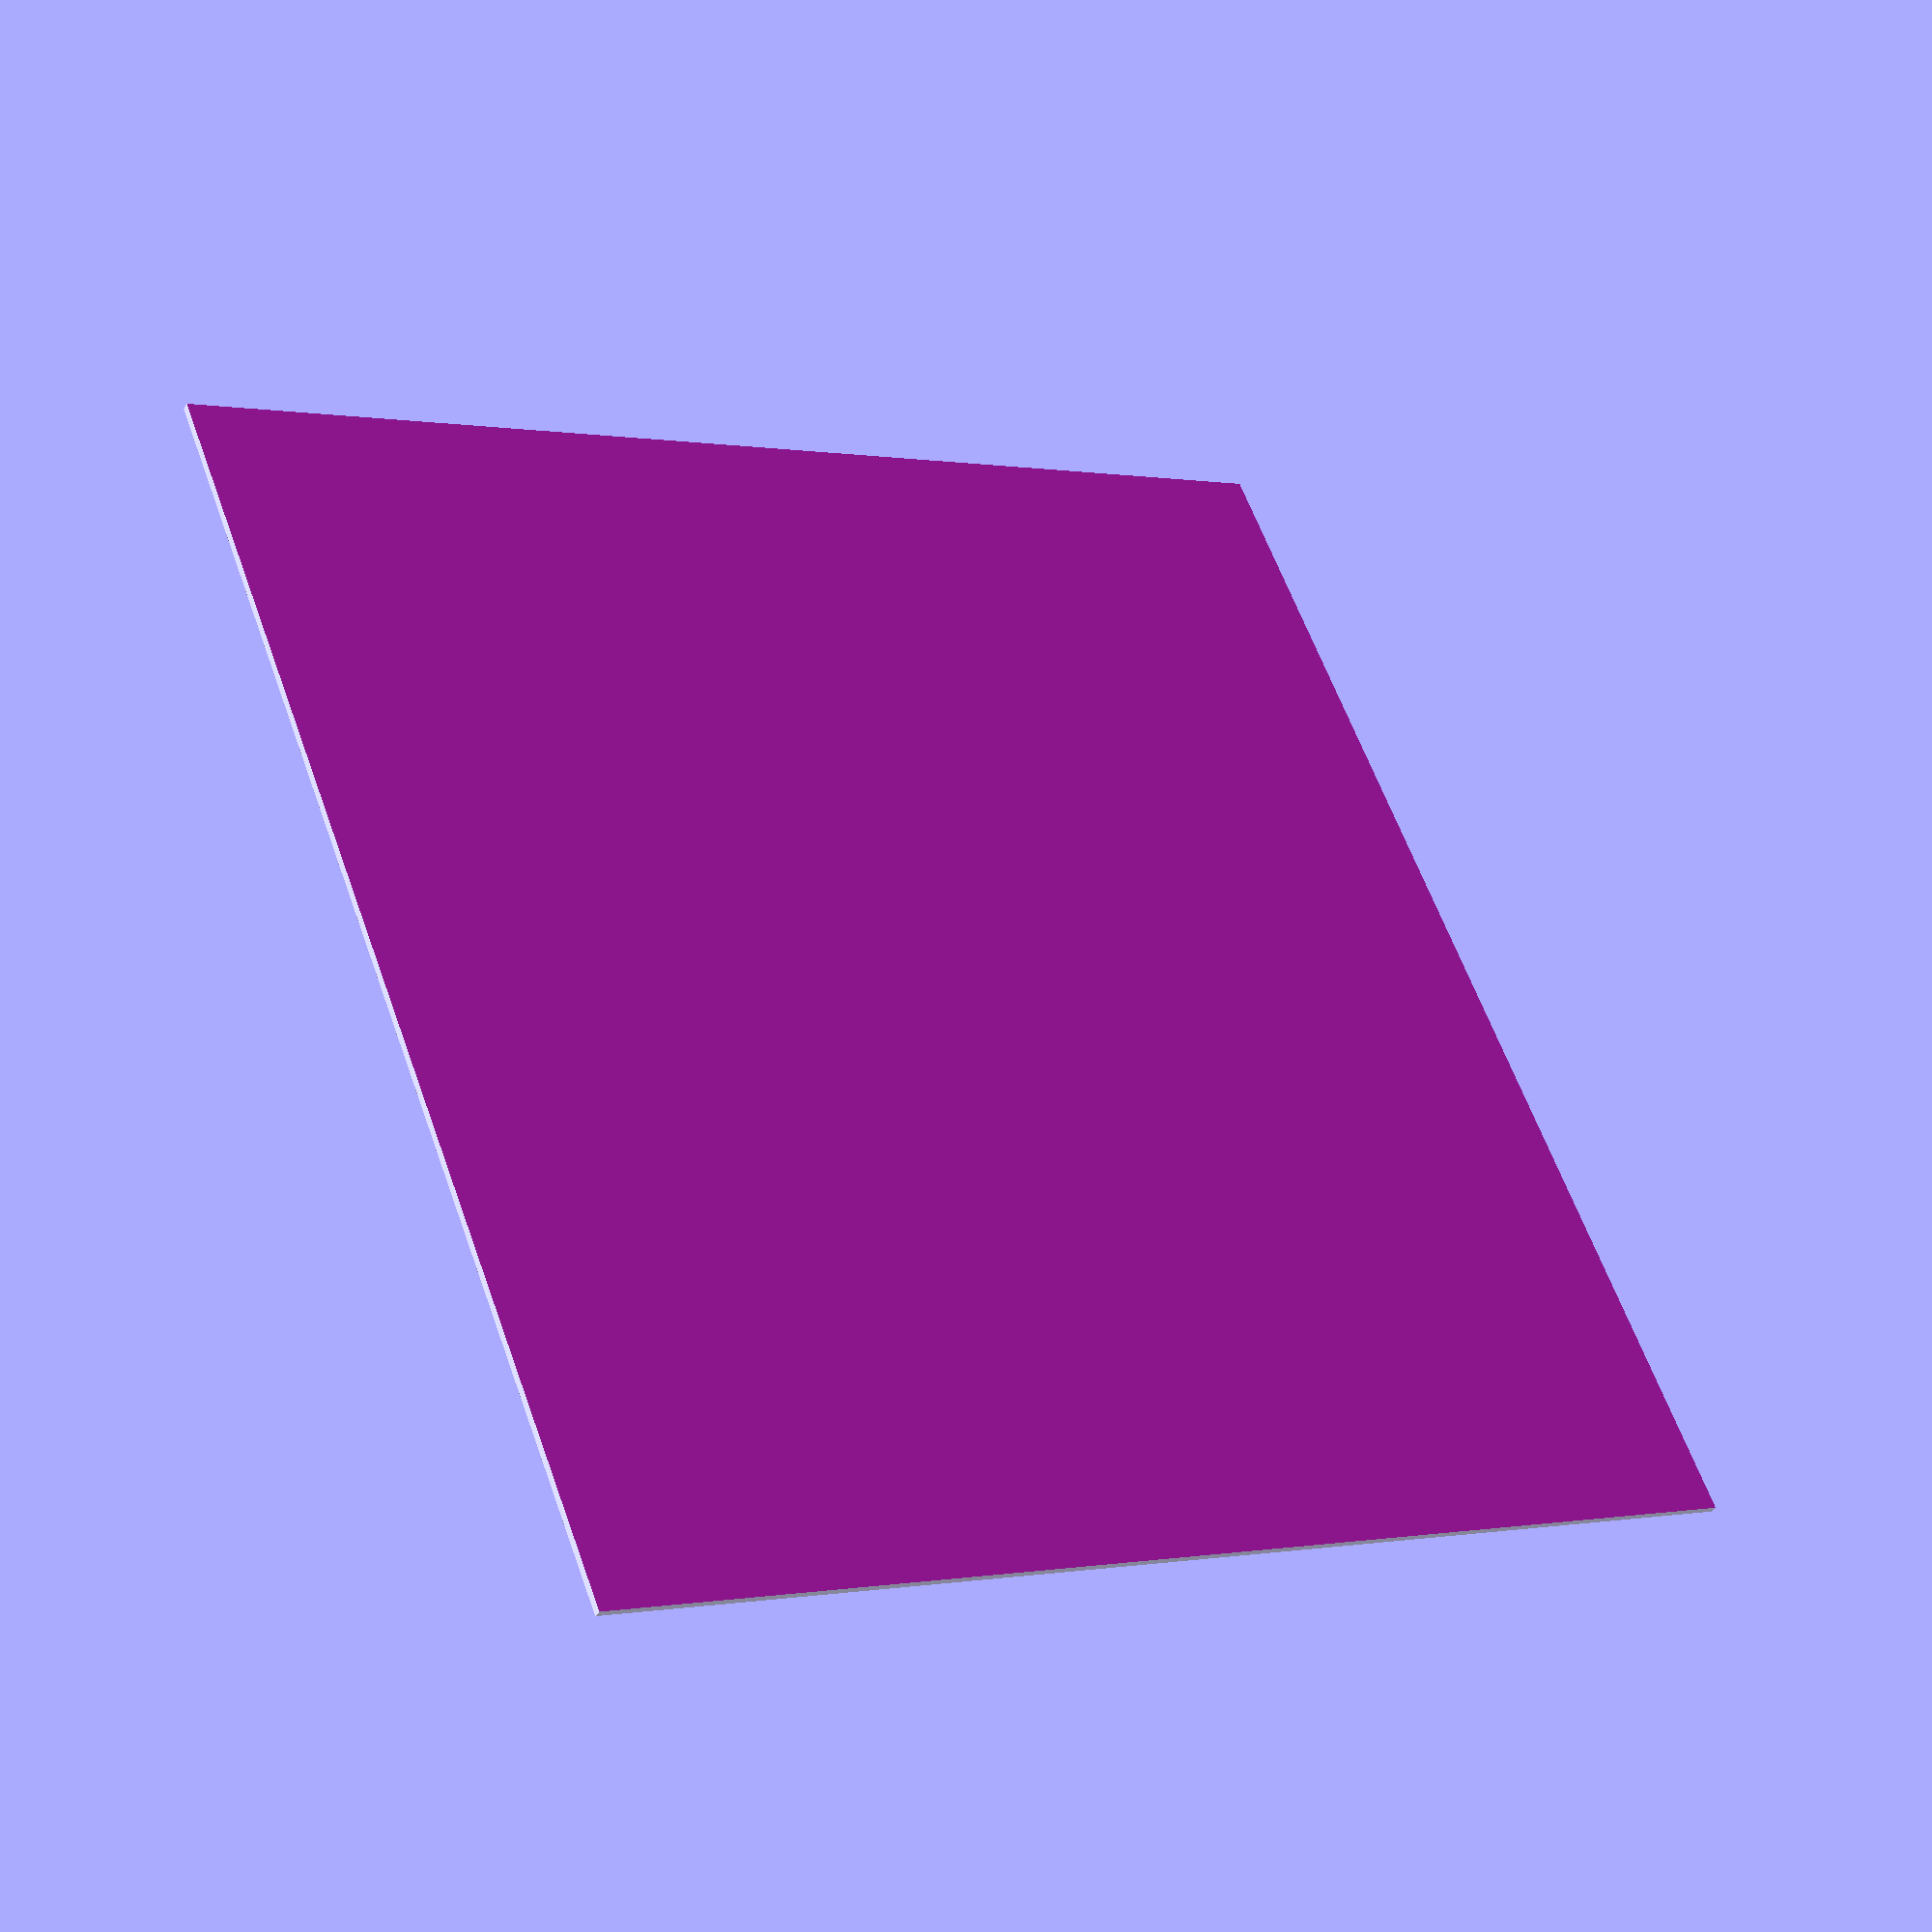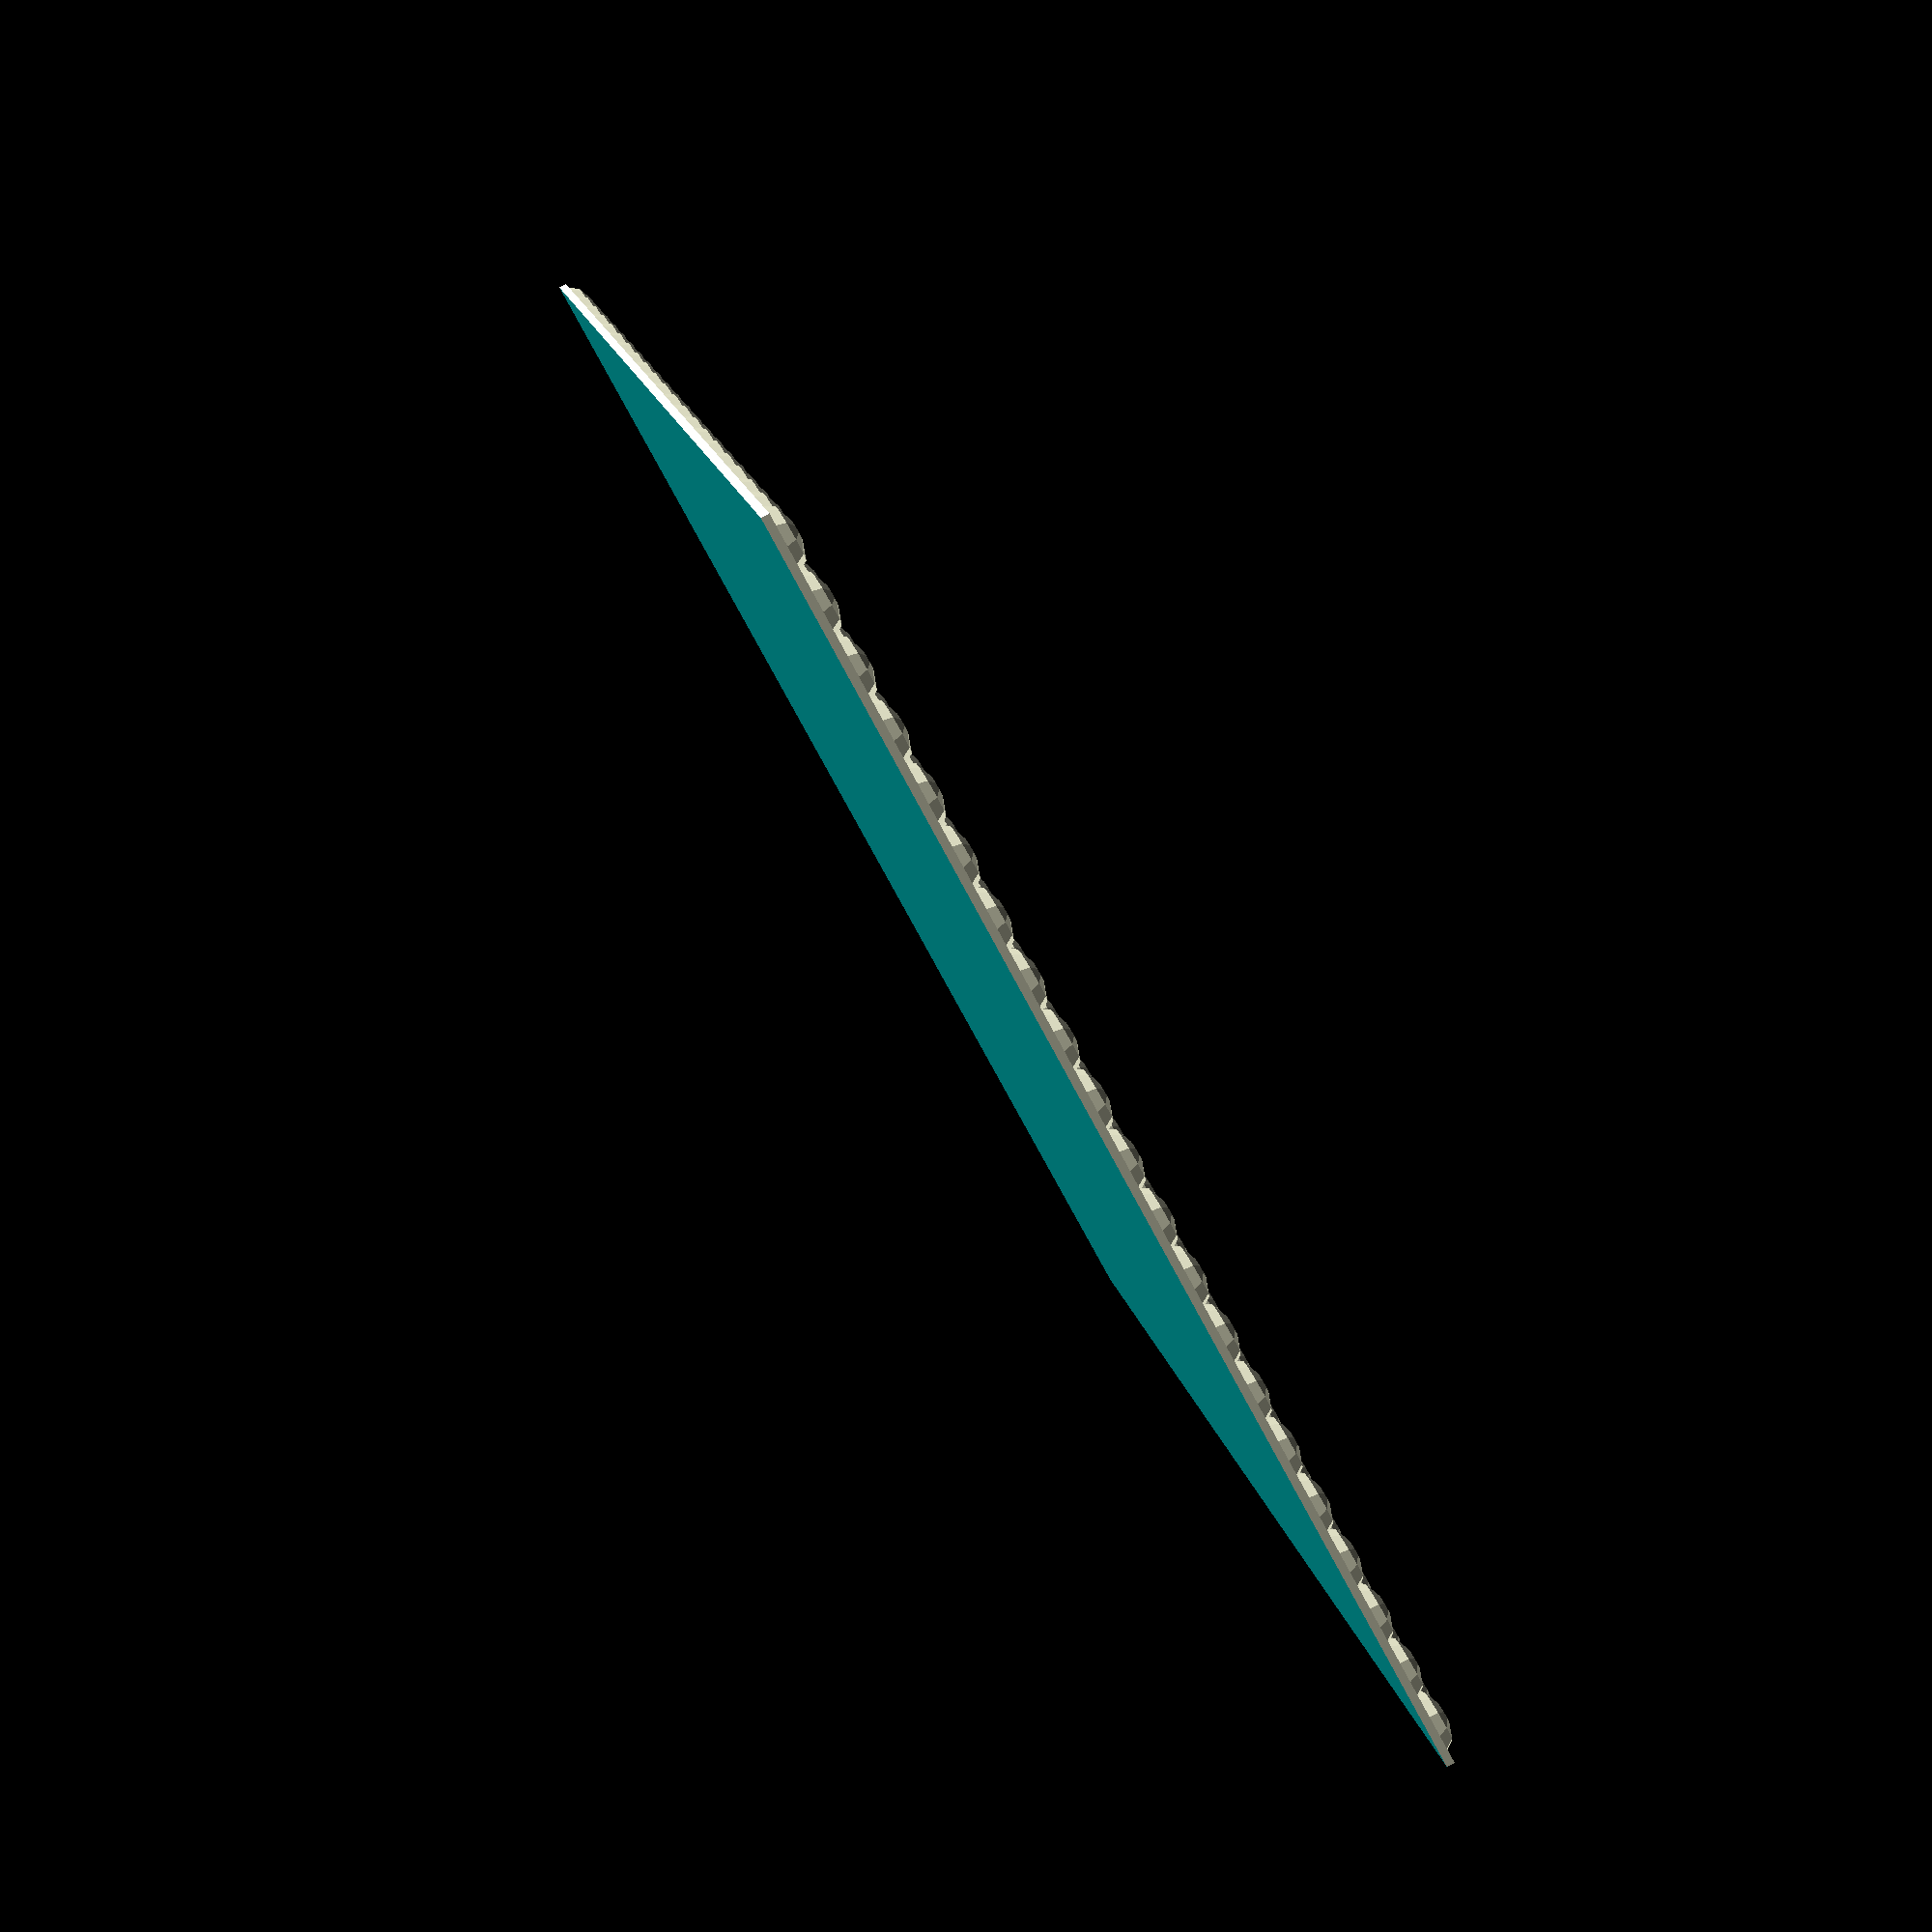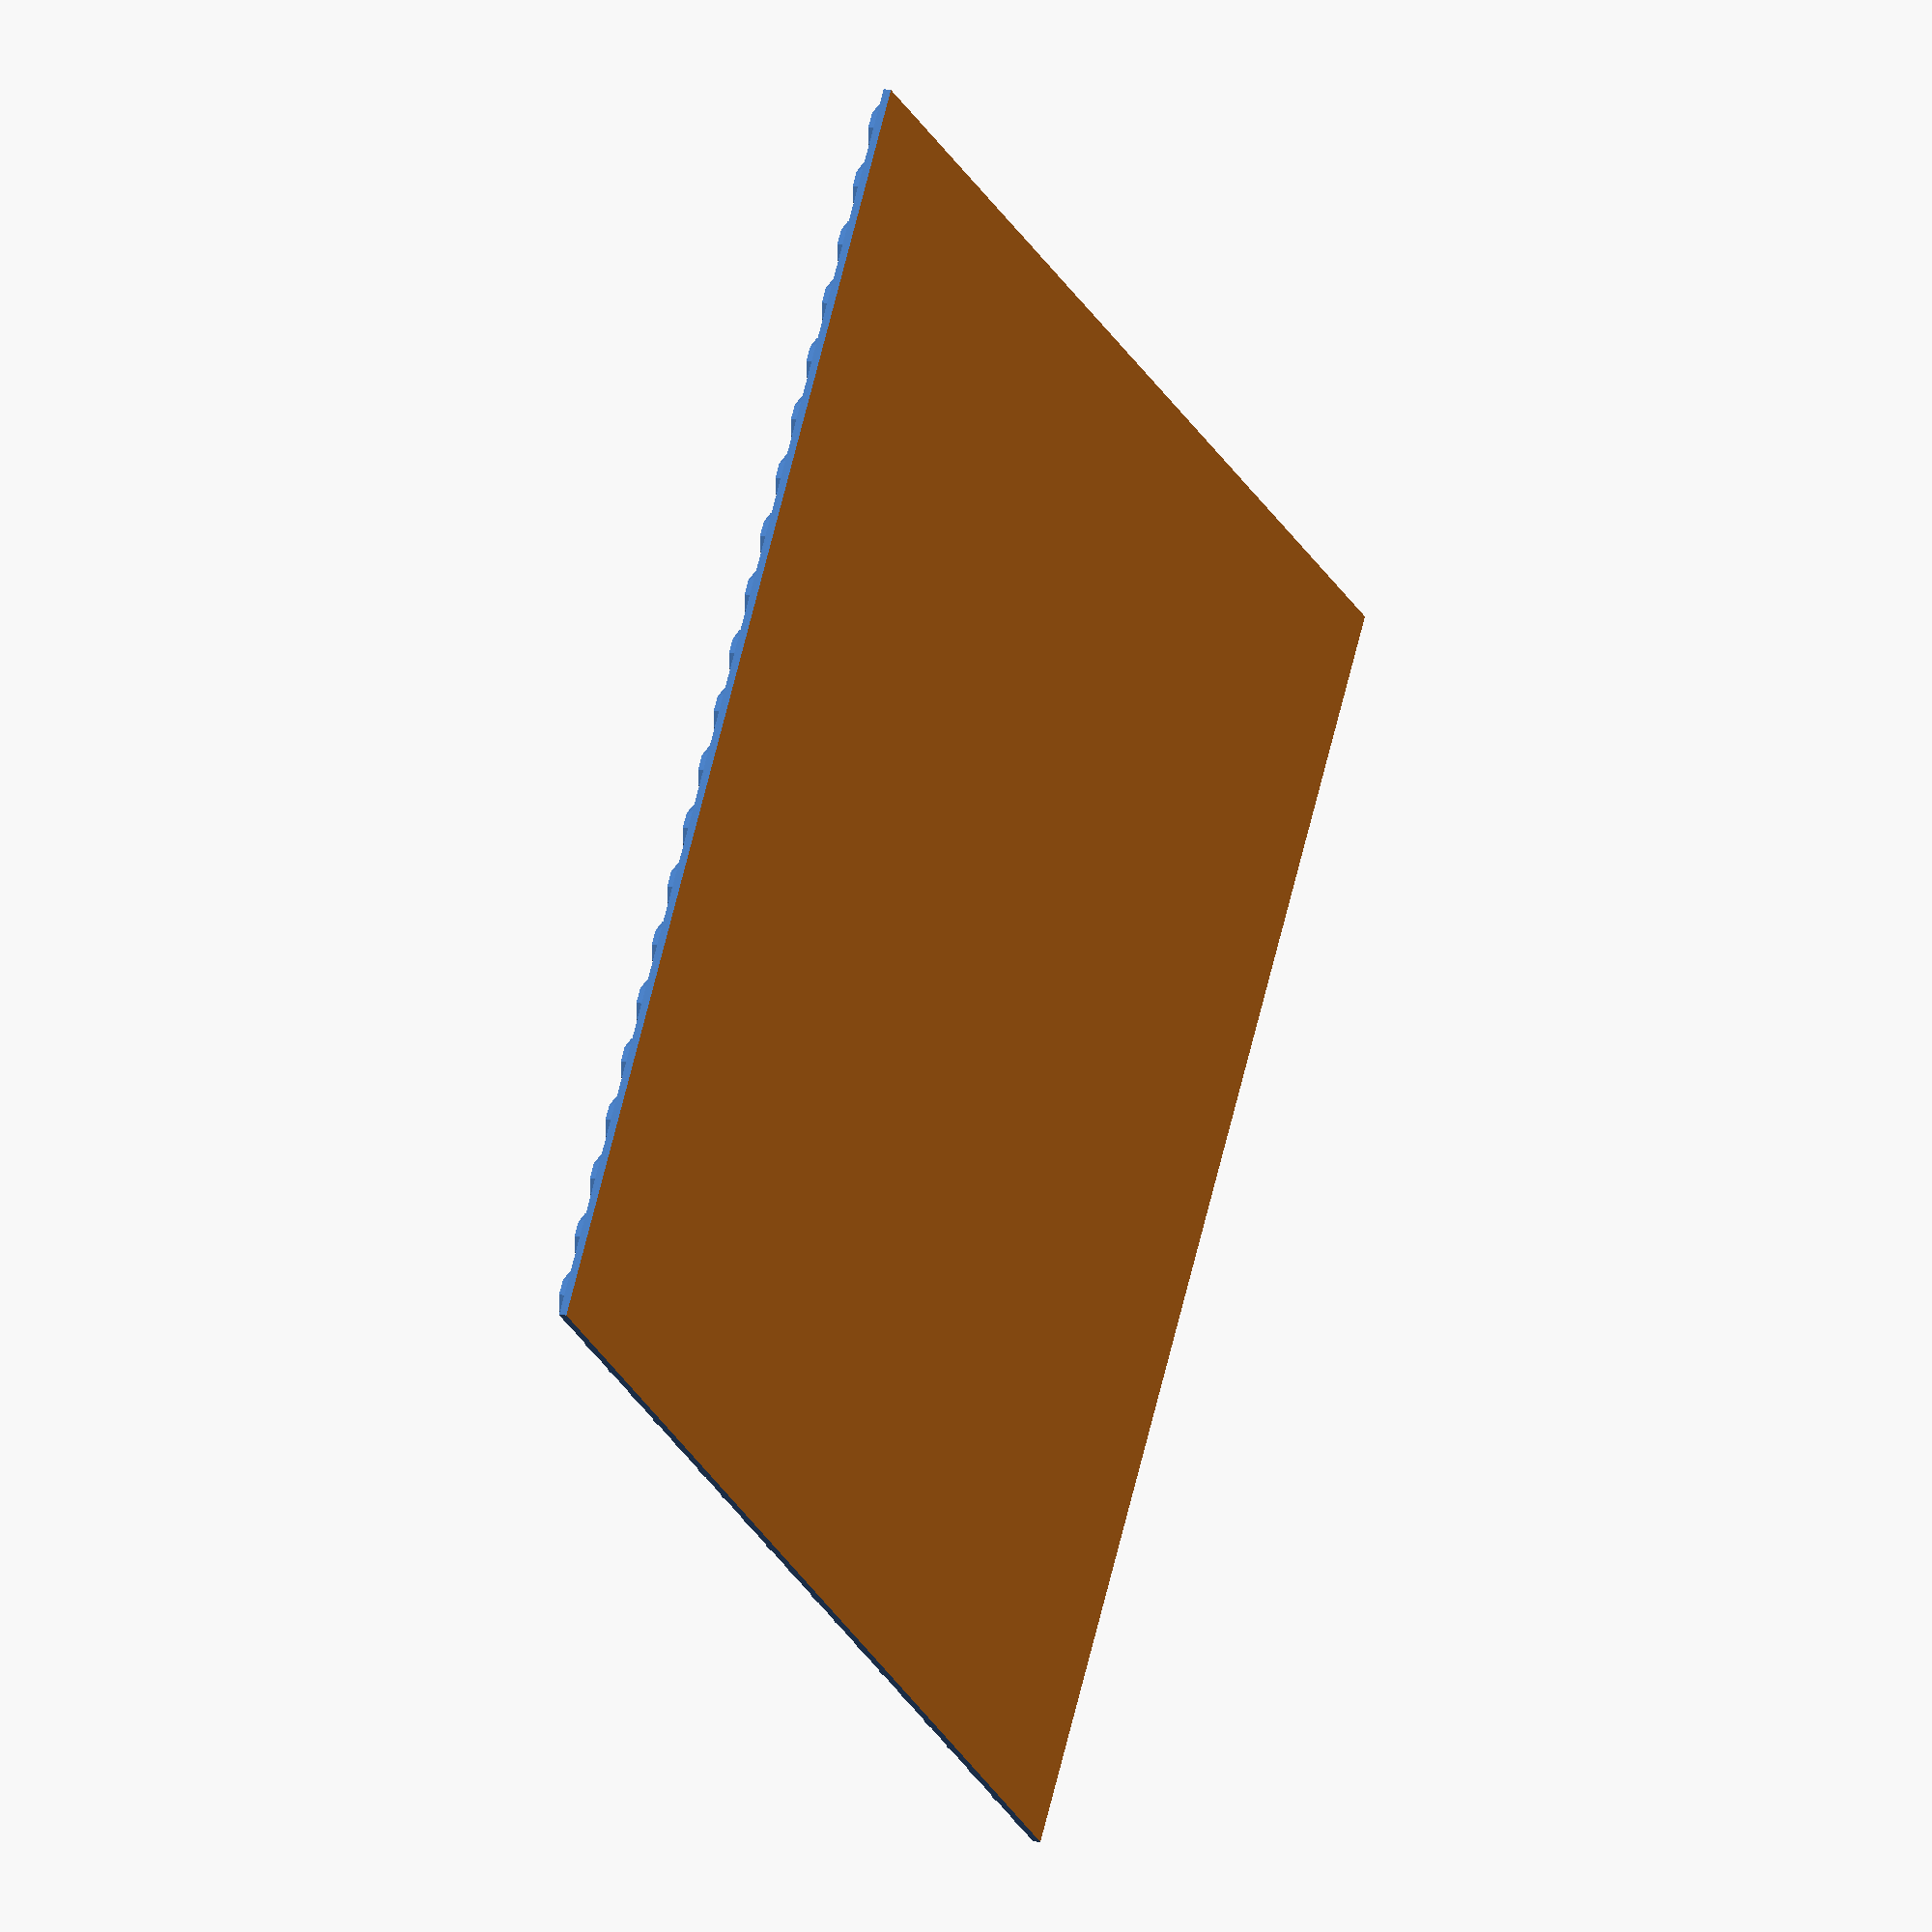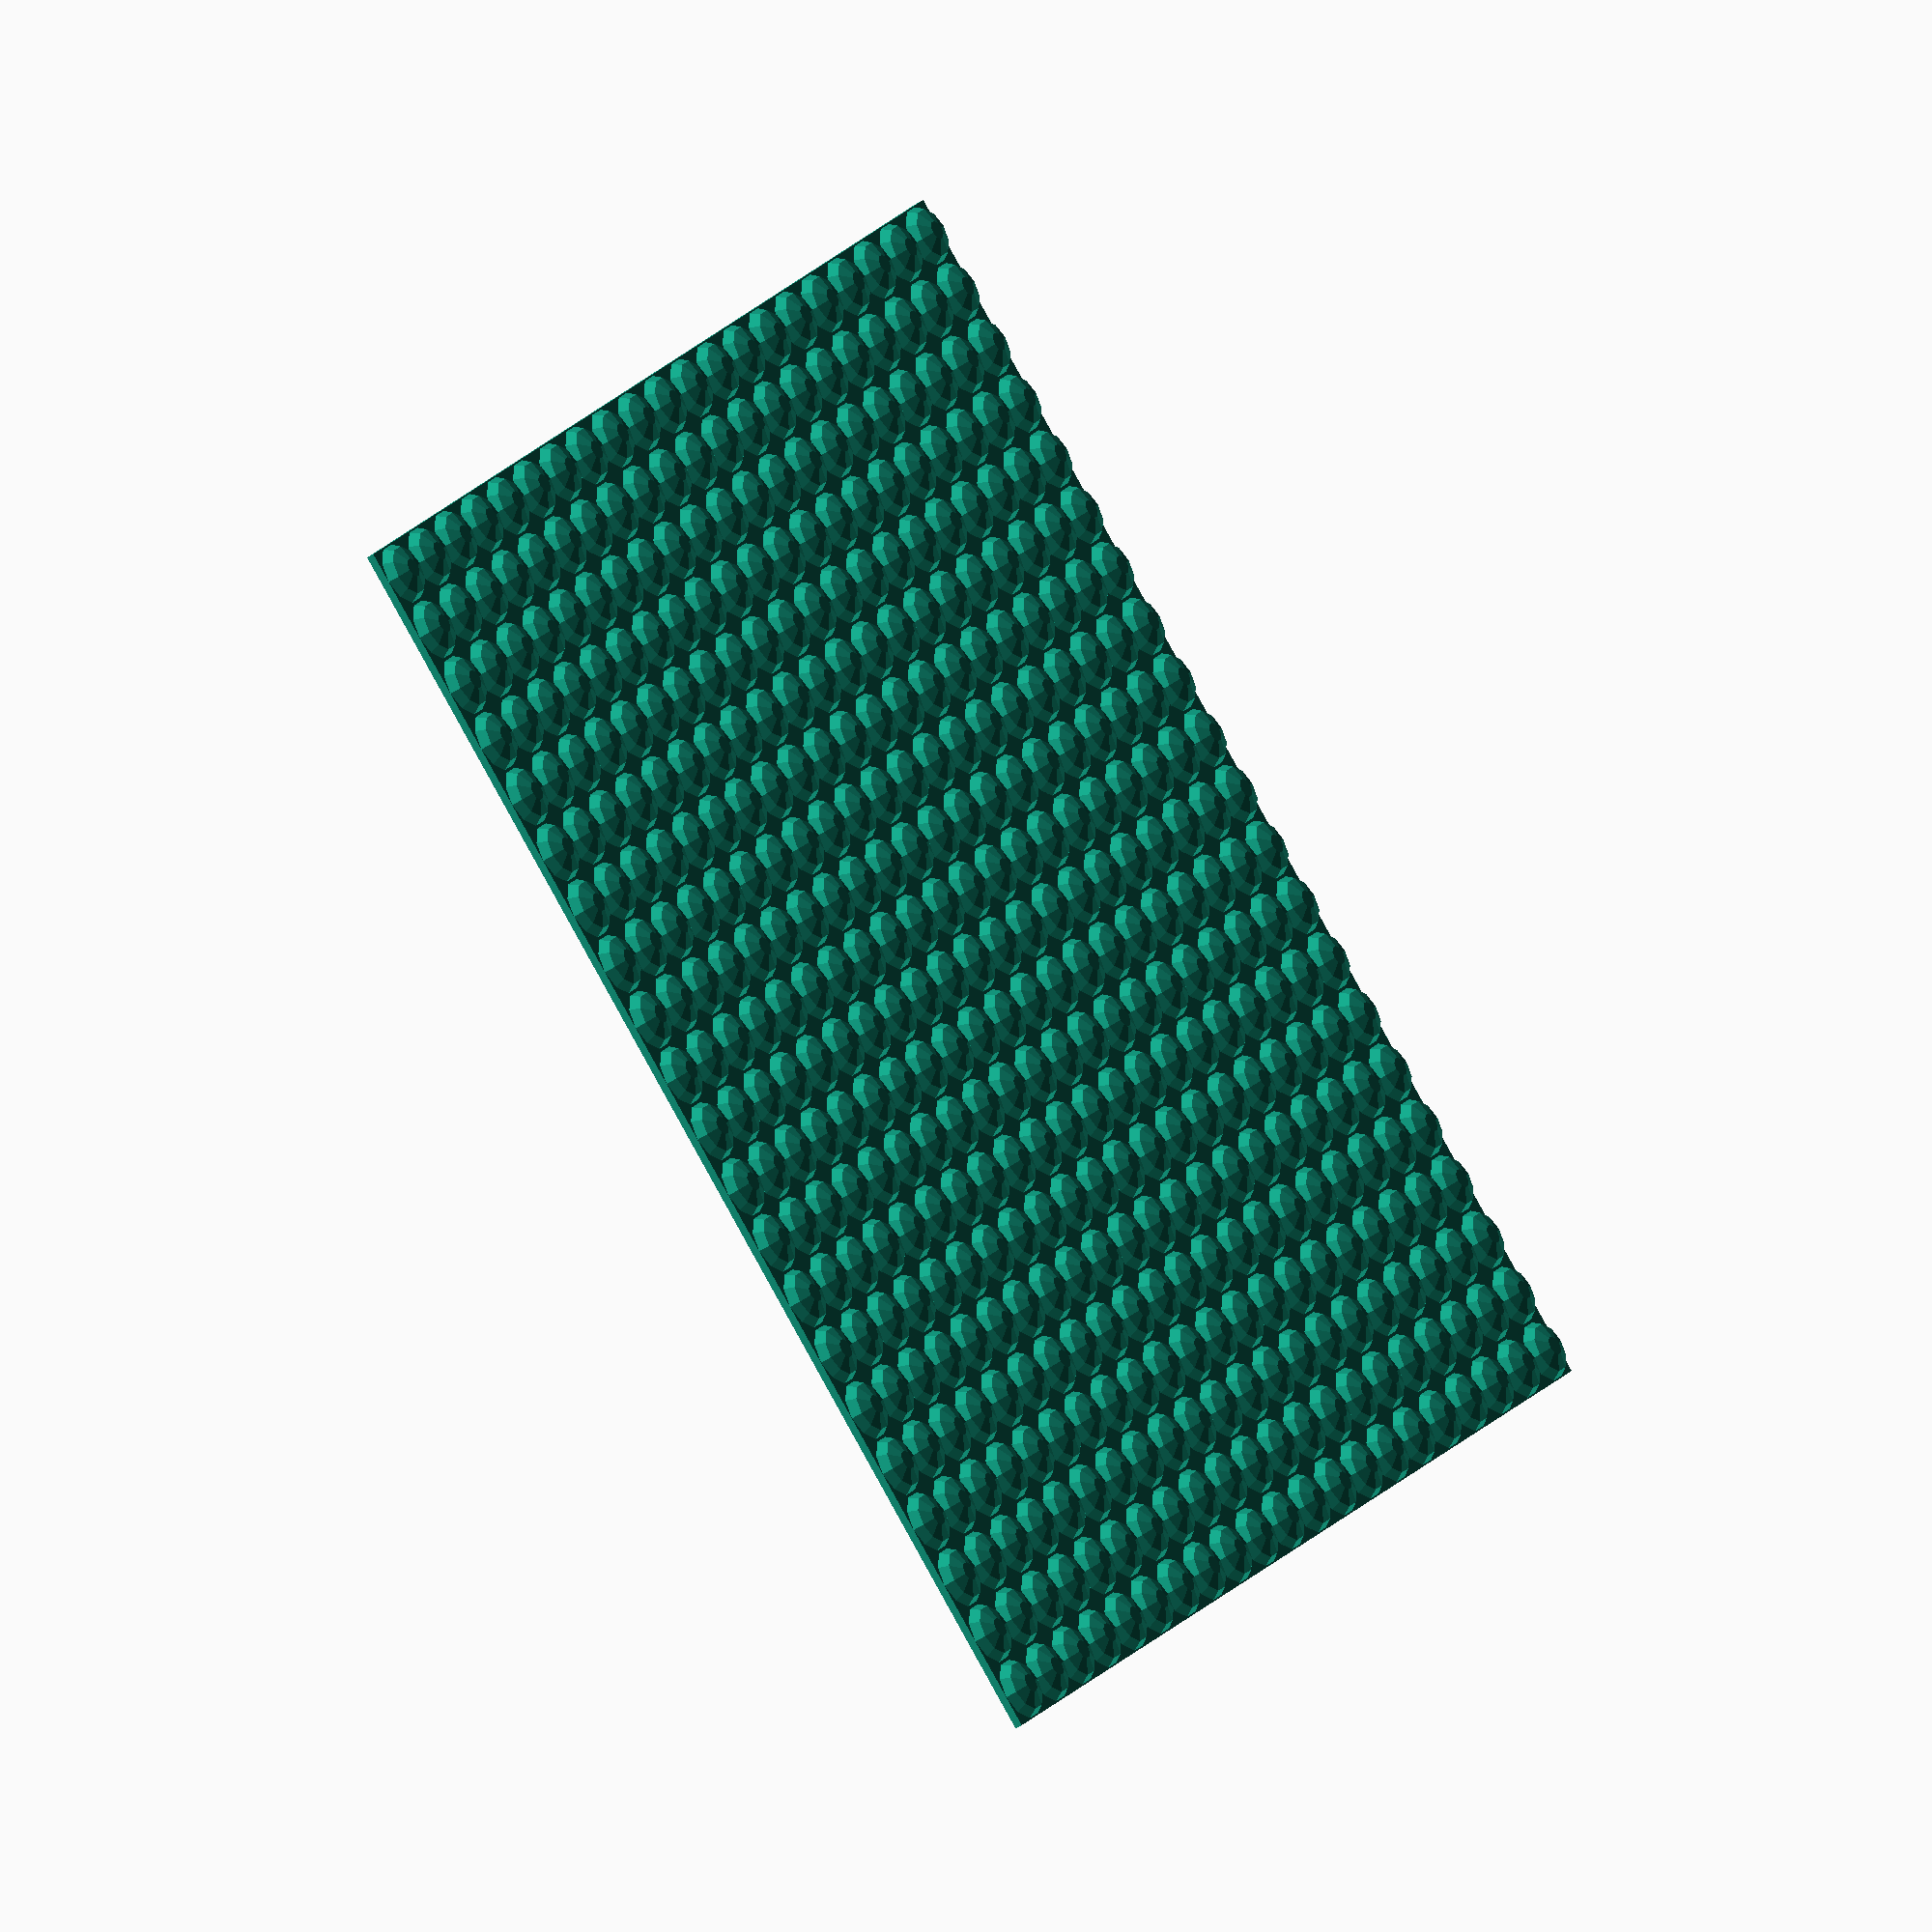
<openscad>
$fn = 10;
d = 2;
scale([1, 1, 0.5]) {
  difference() {
    union() {
      for(x=[-10:10]) {
        for(y=[-10:10]) {
          translate([x*d, y*d, 0]) {
            sphere(d=d, center=true);
          }
        }
      }
      translate([0, 0, -1]) {
        cube([42, 42, 2], center=true);
      }
    }
    translate([0, 0, -50.5]) {
      cube([100, 100, 100], center=true);
    }
  }
}

</openscad>
<views>
elev=220.5 azim=22.7 roll=29.3 proj=p view=solid
elev=274.9 azim=246.0 roll=240.1 proj=p view=solid
elev=167.7 azim=235.6 roll=64.6 proj=o view=wireframe
elev=39.9 azim=130.3 roll=309.4 proj=o view=wireframe
</views>
